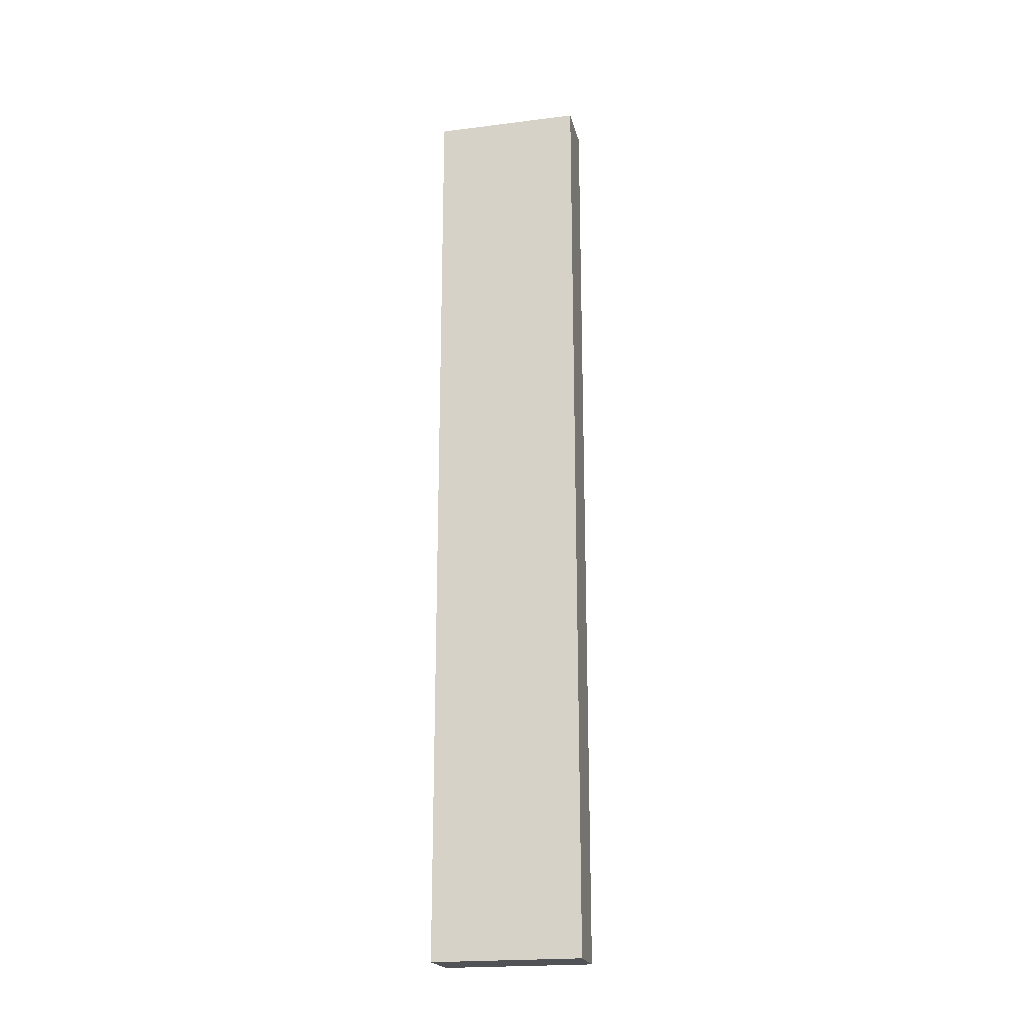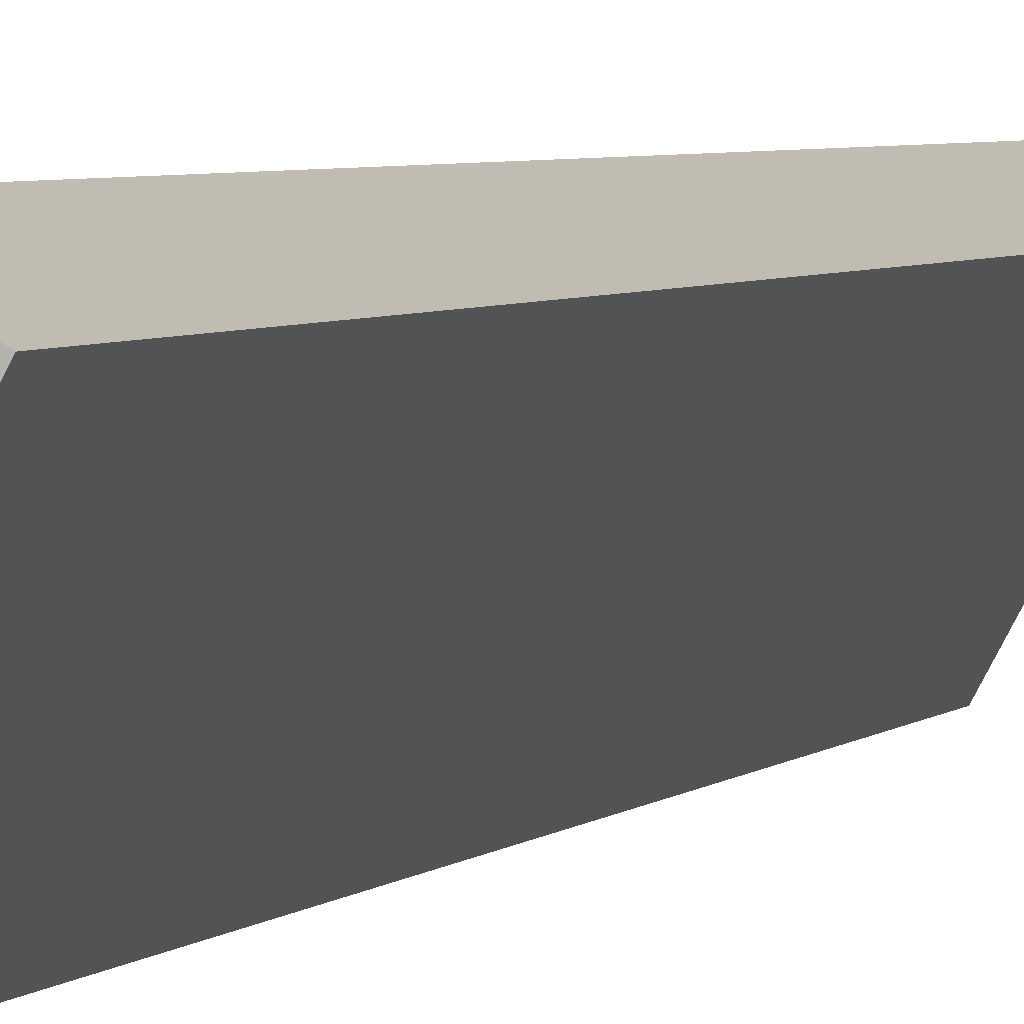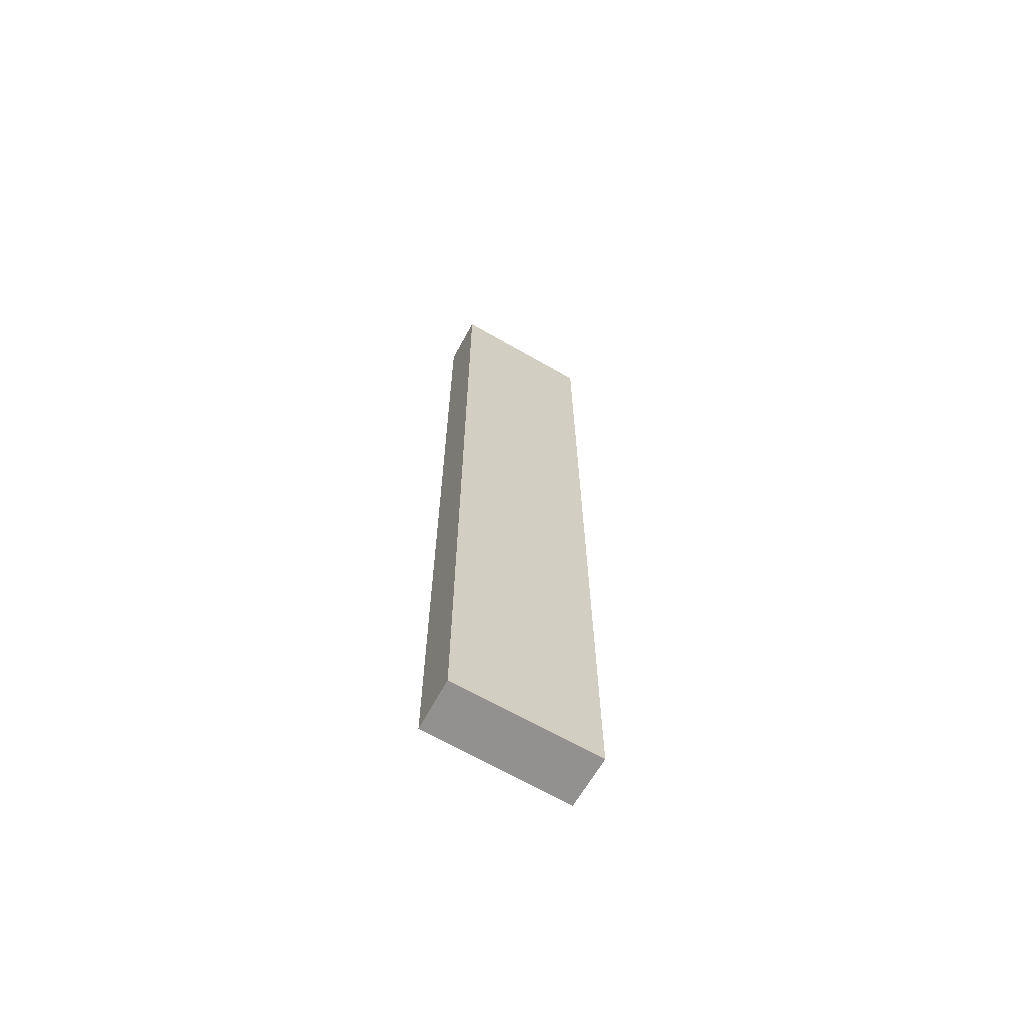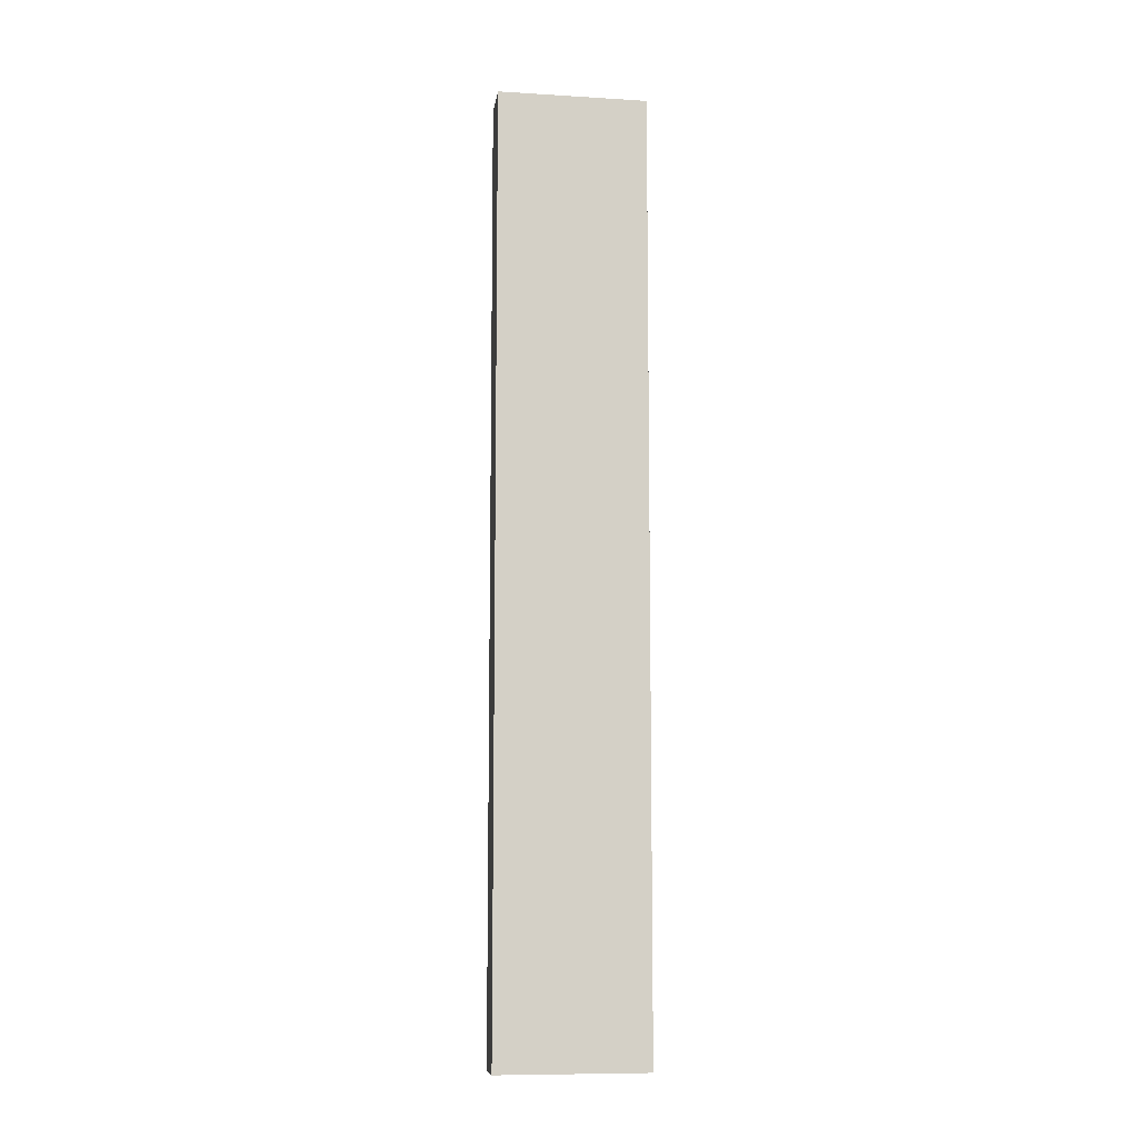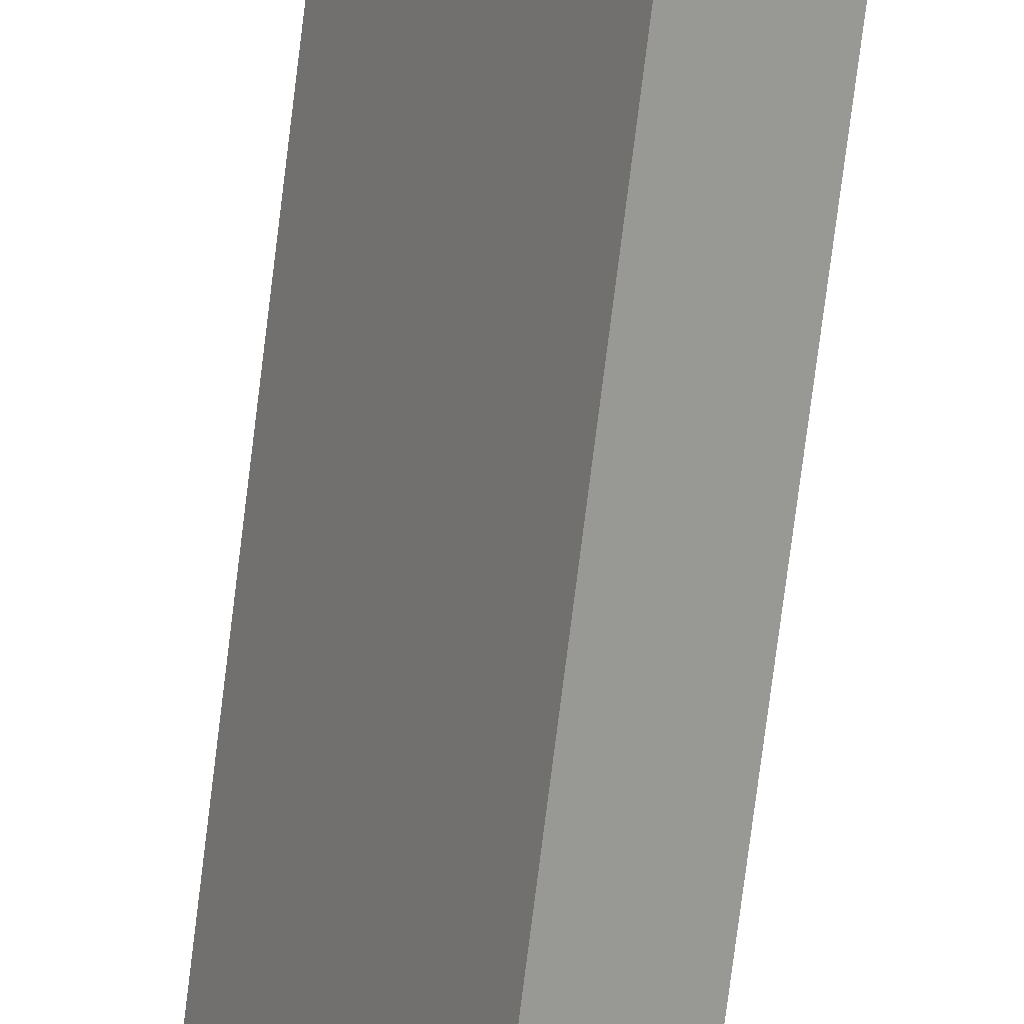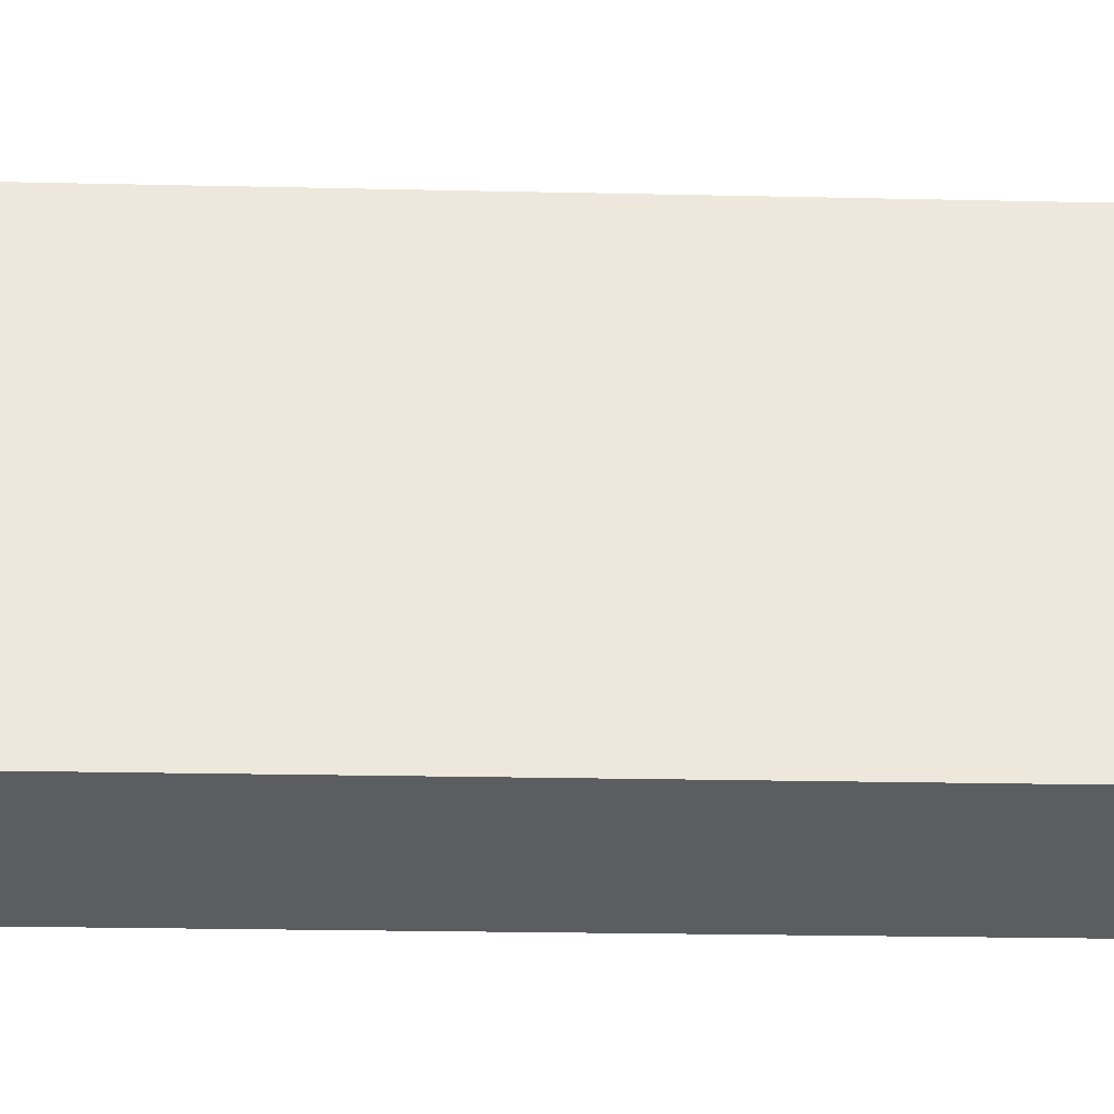
<metadata>
{"format":"obj","ext":"obj","renderer":"f3d","projection":"perspective","resolution":1024,"background":"white","views":[{"elev":-20.9,"azim":73.8,"up":"+Y"},{"elev":3.1,"azim":-163.0,"up":"+Z"},{"elev":-66.1,"azim":31.0,"up":"+Y"},{"elev":-9.4,"azim":52.0,"up":"+Y"},{"elev":-72.5,"azim":-7.0,"up":"+Z"},{"elev":-8.6,"azim":84.3,"up":"+Z"}]}
</metadata>
<code>
v  1.792 14.46 -1.604
v  0 14.46 8.857e-16
v  0.683 14.46 0.402
v  1.087 14.46 -1.994
v  0.683 -2.462e-17 0.402
v  1.792 9.822e-17 -1.604
v  1.1 14.46 -1.987
v  1.087 1.221e-16 -1.994
v  1.1 1.217e-16 -1.987
v  0 0 0
g defaultobject
f 1 2 3
f 2 1 4
f 5 1 3
f 1 5 6
f 6 7 1
f 7 6 4
f 4 6 8
f 8 6 9
f 8 2 4
f 2 8 10
f 10 3 2
f 3 10 5
f 10 6 5
f 6 10 8

</code>
